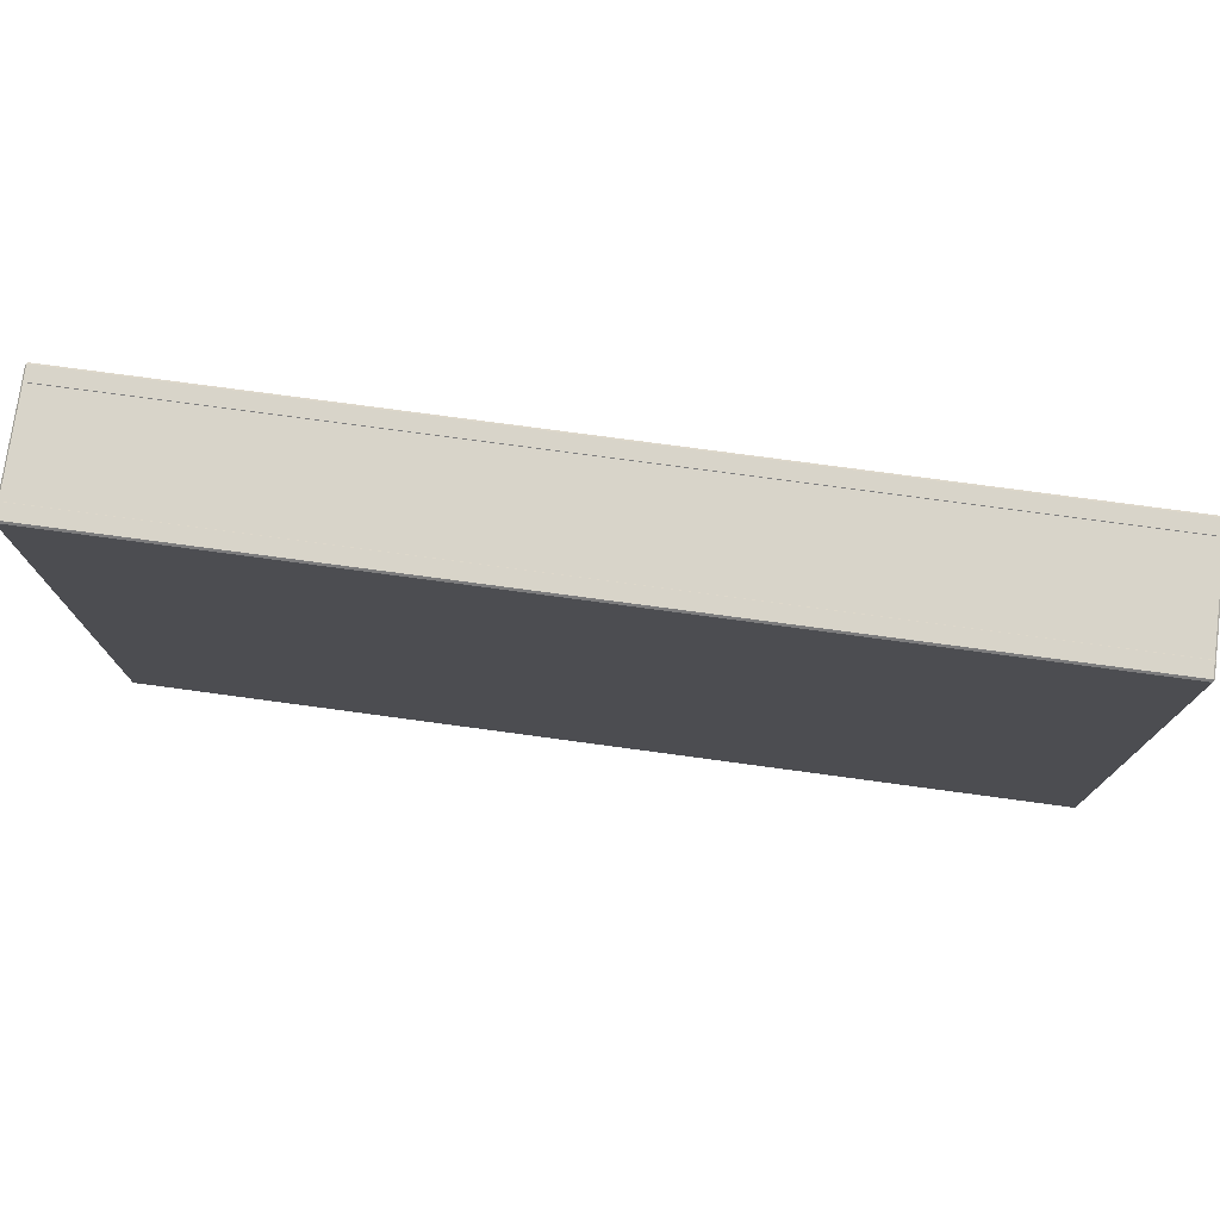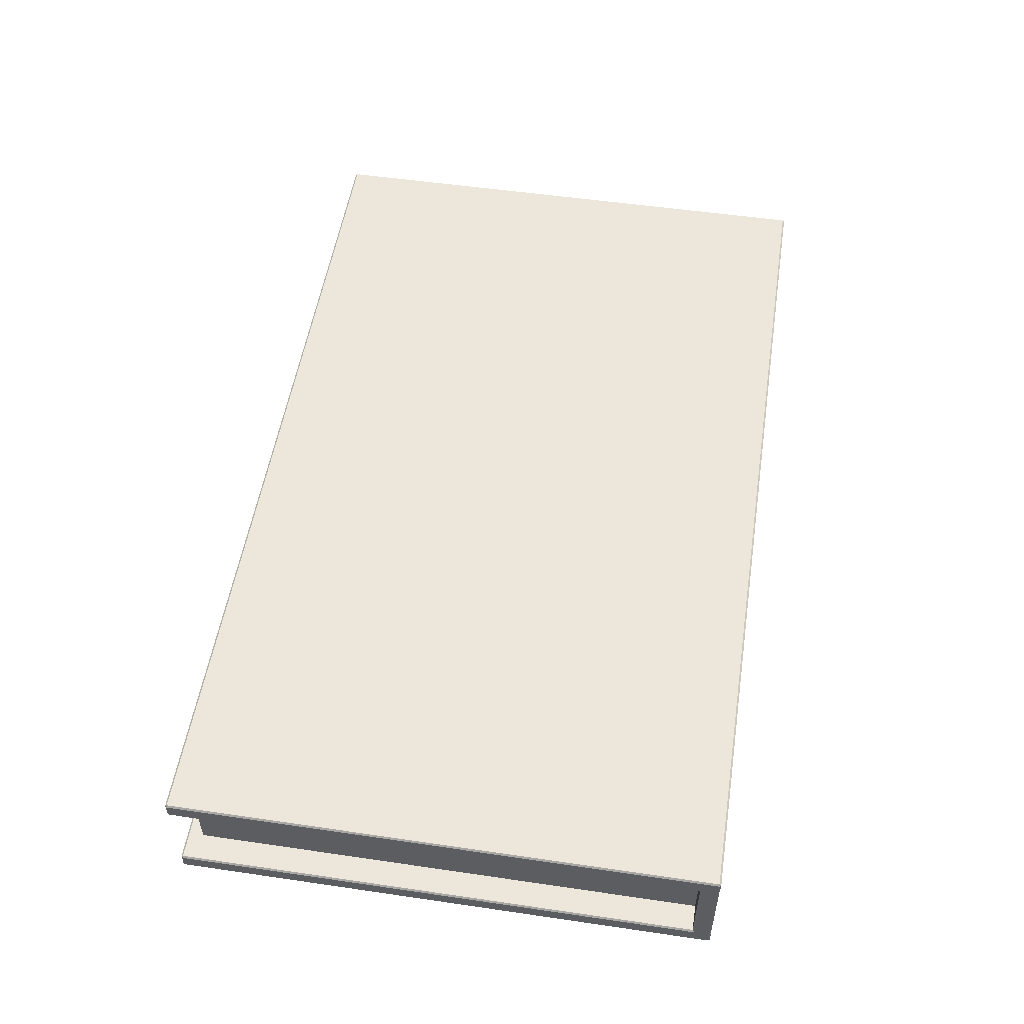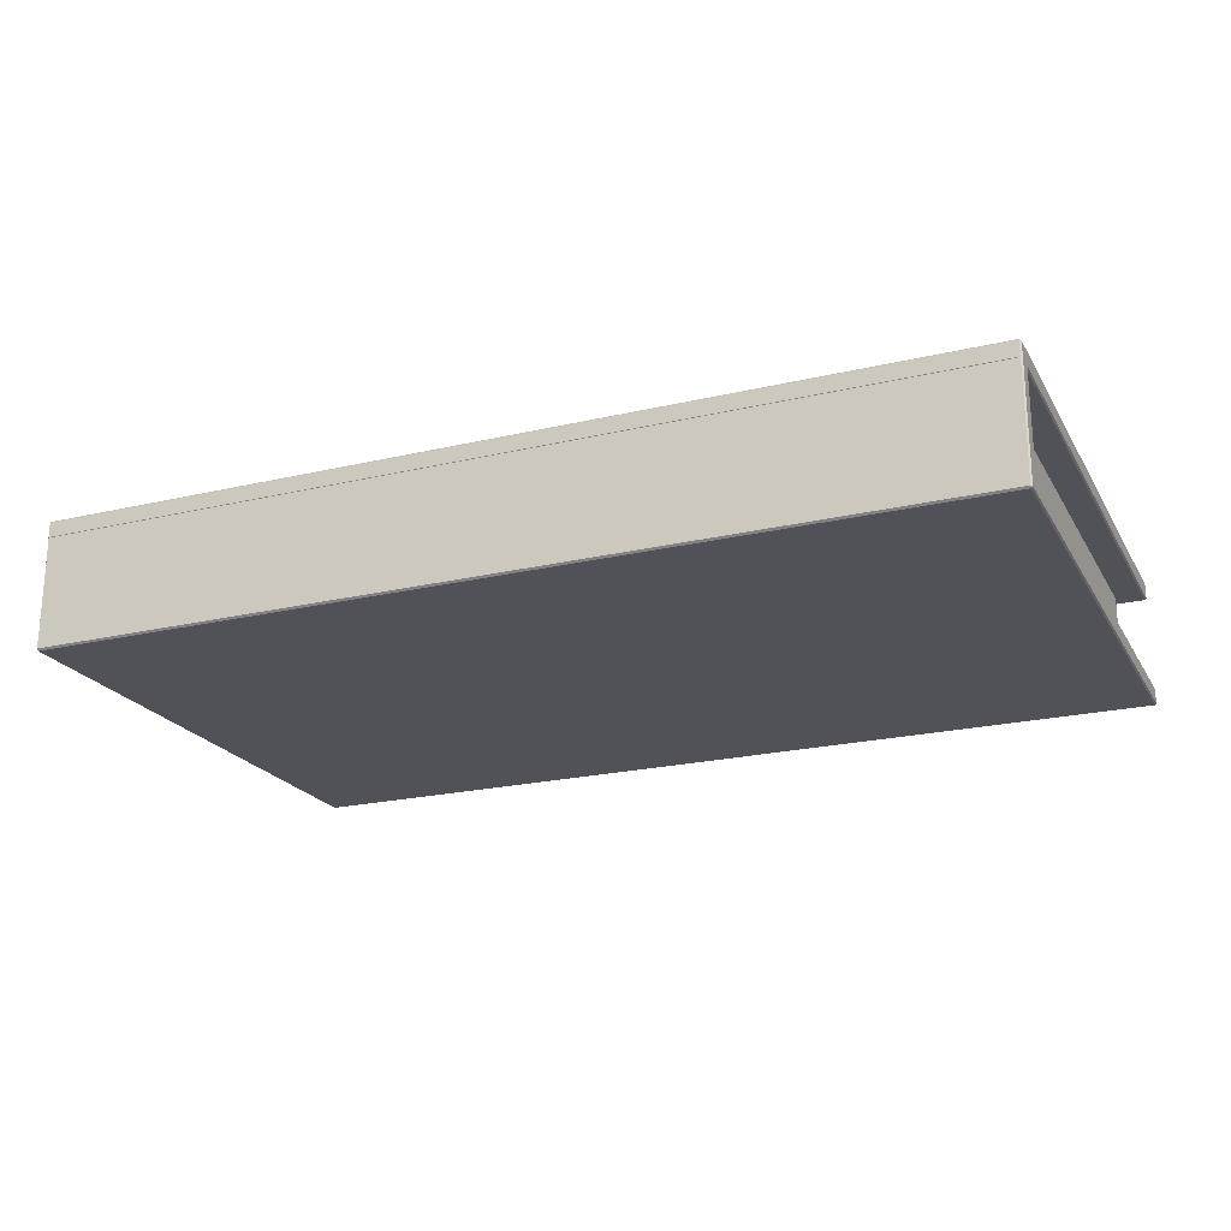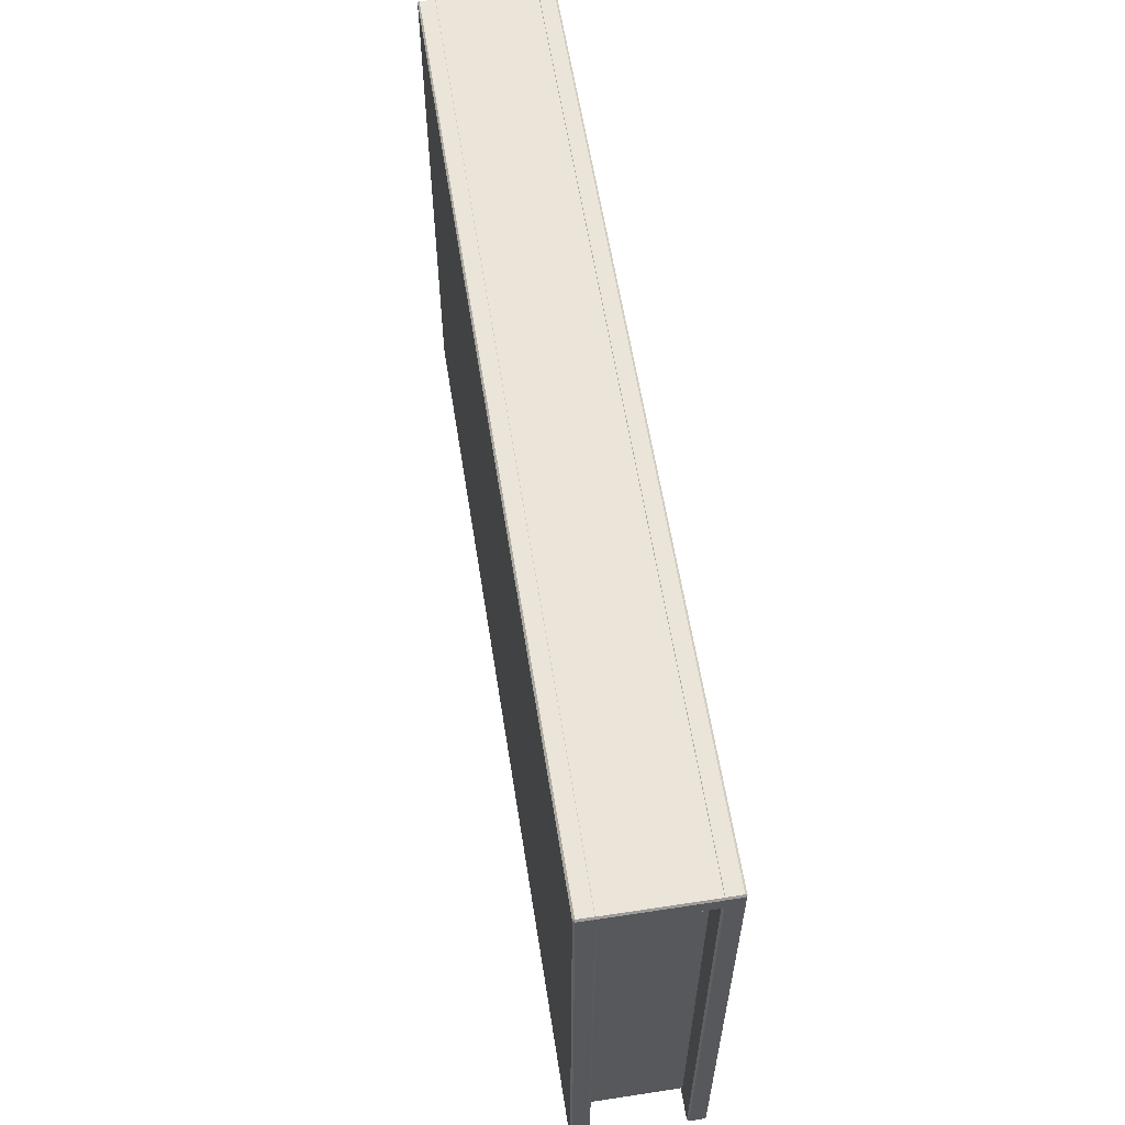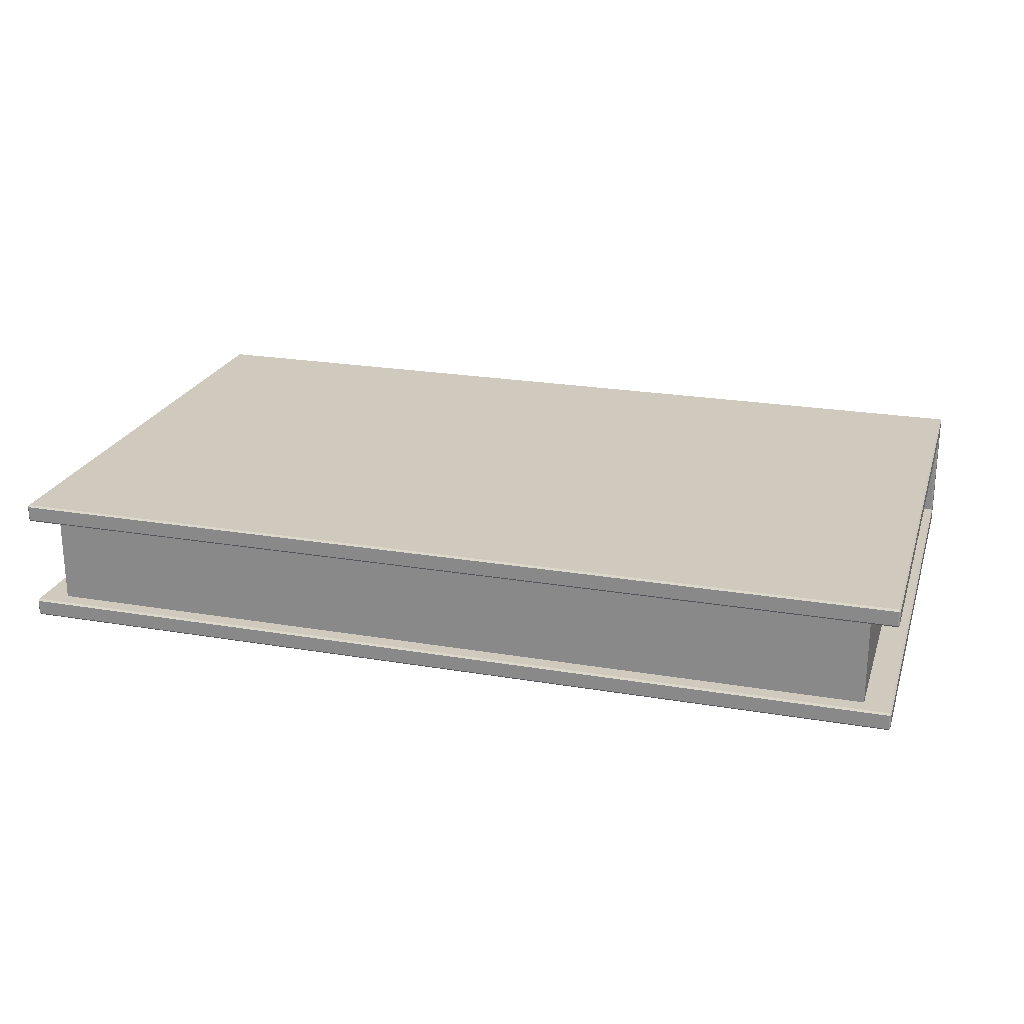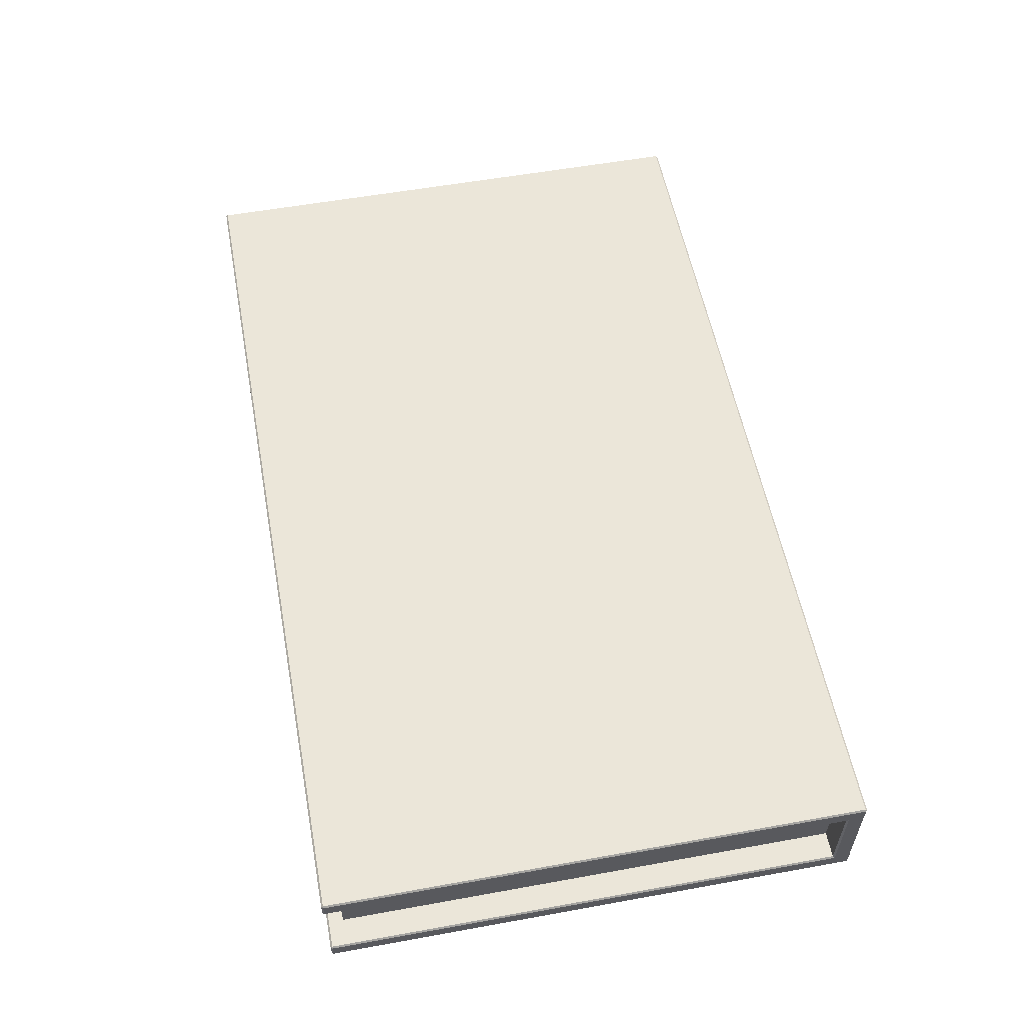
<metadata>
{"format":"obj","ext":"obj","renderer":"f3d","projection":"perspective","resolution":1024,"background":"white","views":[{"elev":75.6,"azim":7.7,"up":"+Z"},{"elev":53.1,"azim":-81.1,"up":"+Y"},{"elev":-21.5,"azim":22.7,"up":"+Y"},{"elev":59.4,"azim":81.1,"up":"+Z"},{"elev":22.8,"azim":-163.8,"up":"+Y"},{"elev":56.5,"azim":-100.7,"up":"+Y"}]}
</metadata>
<code>
g default
v -25.62 8.889 18.36
v -25.62 8.899 18.35
v -25.61 8.899 18.36
v -30.74 8.899 18.36
v -30.74 8.899 18.35
v -30.74 8.889 18.36
v -25.61 8.981 18.36
v -25.62 8.981 18.35
v -25.62 8.992 18.36
v -30.74 8.992 18.36
v -30.74 8.981 18.35
v -30.74 8.981 18.36
v -25.61 8.981 21.41
v -25.62 8.992 21.41
v -25.62 8.981 21.42
v -30.74 8.981 21.42
v -30.74 8.992 21.41
v -30.74 8.981 21.41
v -25.61 8.899 21.41
v -25.62 8.899 21.42
v -25.62 8.889 21.41
v -30.74 8.889 21.41
v -30.74 8.899 21.42
v -30.74 8.899 21.41
g polySurface1 LibroFinal
f 1 3 19 21
f 2 1 6 5
f 3 2 8 7
f 4 6 22 24
f 5 4 12 11
f 7 9 14 13
f 9 8 11 10
f 10 12 18 17
f 13 15 20 19
f 15 14 17 16
f 16 18 24 23
f 21 20 23 22
f 2 5 11 8
f 9 10 17 14
f 15 16 23 20
f 21 22 6 1
f 4 24 18 12
f 19 3 7 13
f 1 2 3
f 4 5 6
f 7 8 9
f 10 11 12
f 13 14 15
f 16 17 18
f 19 20 21
f 22 23 24
g default
v -25.62 9.508 18.36
v -25.62 9.518 18.35
v -25.61 9.518 18.36
v -30.74 9.518 18.36
v -30.74 9.518 18.35
v -30.74 9.508 18.36
v -25.61 9.6 18.36
v -25.62 9.6 18.35
v -25.62 9.61 18.36
v -30.74 9.61 18.36
v -30.74 9.6 18.35
v -30.74 9.6 18.36
v -25.61 9.6 21.41
v -25.62 9.61 21.41
v -25.62 9.6 21.42
v -30.74 9.6 21.42
v -30.74 9.61 21.41
v -30.74 9.6 21.41
v -25.61 9.518 21.41
v -25.62 9.518 21.42
v -25.62 9.508 21.41
v -30.74 9.508 21.41
v -30.74 9.518 21.42
v -30.74 9.518 21.41
g LibroFinal polySurface2
f 25 27 43 45
f 26 25 30 29
f 27 26 32 31
f 28 30 46 48
f 29 28 36 35
f 31 33 38 37
f 33 32 35 34
f 34 36 42 41
f 37 39 44 43
f 39 38 41 40
f 40 42 48 47
f 45 44 47 46
f 26 29 35 32
f 33 34 41 38
f 39 40 47 44
f 45 46 30 25
f 28 48 42 36
f 43 27 31 37
f 25 26 27
f 28 29 30
f 31 32 33
f 34 35 36
f 37 38 39
f 40 41 42
f 43 44 45
f 46 47 48
g default
v -25.77 8.975 18.44
v -30.59 8.975 18.44
v -25.77 9.556 18.44
v -30.59 9.556 18.44
v -25.77 9.556 21.32
v -30.59 9.556 21.32
v -25.77 8.975 21.32
v -30.59 8.975 21.32
g LibroFinal polySurface3
f 49 50 52 51
f 51 52 54 53
f 53 54 56 55
f 55 56 50 49
f 50 56 54 52
f 55 49 51 53
g default
v -25.62 8.954 21.41
v -25.62 8.952 21.4
v -25.61 8.954 21.4
v -30.74 8.954 21.4
v -30.74 8.952 21.4
v -30.74 8.954 21.41
v -25.61 8.954 21.32
v -25.62 8.952 21.32
v -25.62 8.954 21.31
v -30.74 8.954 21.31
v -30.74 8.952 21.32
v -30.74 8.954 21.32
v -25.61 9.548 21.32
v -25.62 9.548 21.31
v -25.62 9.55 21.32
v -30.74 9.55 21.32
v -30.74 9.548 21.31
v -30.74 9.548 21.32
v -25.61 9.548 21.4
v -25.62 9.55 21.4
v -25.62 9.548 21.41
v -30.74 9.548 21.41
v -30.74 9.55 21.4
v -30.74 9.548 21.4
g LibroFinal polySurface4
f 57 59 75 77
f 58 57 62 61
f 59 58 64 63
f 60 62 78 80
f 61 60 68 67
f 63 65 70 69
f 65 64 67 66
f 66 68 74 73
f 69 71 76 75
f 71 70 73 72
f 72 74 80 79
f 77 76 79 78
f 58 61 67 64
f 65 66 73 70
f 71 72 79 76
f 77 78 62 57
f 60 80 74 68
f 75 59 63 69
f 57 58 59
f 60 61 62
f 63 64 65
f 66 67 68
f 69 70 71
f 72 73 74
f 75 76 77
f 78 79 80
g default
v -25.62 8.889 18.36
v -25.62 8.899 18.35
v -25.61 8.899 18.36
v -30.74 8.899 18.36
v -30.74 8.899 18.35
v -30.74 8.889 18.36
v -25.61 8.981 18.36
v -25.62 8.981 18.35
v -25.62 8.992 18.36
v -30.74 8.992 18.36
v -30.74 8.981 18.35
v -30.74 8.981 18.36
v -25.61 8.981 21.41
v -25.62 8.992 21.41
v -25.62 8.981 21.42
v -30.74 8.981 21.42
v -30.74 8.992 21.41
v -30.74 8.981 21.41
v -25.61 8.899 21.41
v -25.62 8.899 21.42
v -25.62 8.889 21.41
v -30.74 8.889 21.41
v -30.74 8.899 21.42
v -30.74 8.899 21.41
g polySurface1 LibroFinal
f 81 83 99 101
f 82 81 86 85
f 83 82 88 87
f 84 86 102 104
f 85 84 92 91
f 87 89 94 93
f 89 88 91 90
f 90 92 98 97
f 93 95 100 99
f 95 94 97 96
f 96 98 104 103
f 101 100 103 102
f 82 85 91 88
f 89 90 97 94
f 95 96 103 100
f 101 102 86 81
f 84 104 98 92
f 99 83 87 93
f 81 82 83
f 84 85 86
f 87 88 89
f 90 91 92
f 93 94 95
f 96 97 98
f 99 100 101
f 102 103 104
g default
v -25.62 9.508 18.36
v -25.62 9.518 18.35
v -25.61 9.518 18.36
v -30.74 9.518 18.36
v -30.74 9.518 18.35
v -30.74 9.508 18.36
v -25.61 9.6 18.36
v -25.62 9.6 18.35
v -25.62 9.61 18.36
v -30.74 9.61 18.36
v -30.74 9.6 18.35
v -30.74 9.6 18.36
v -25.61 9.6 21.41
v -25.62 9.61 21.41
v -25.62 9.6 21.42
v -30.74 9.6 21.42
v -30.74 9.61 21.41
v -30.74 9.6 21.41
v -25.61 9.518 21.41
v -25.62 9.518 21.42
v -25.62 9.508 21.41
v -30.74 9.508 21.41
v -30.74 9.518 21.42
v -30.74 9.518 21.41
g LibroFinal polySurface2
f 105 107 123 125
f 106 105 110 109
f 107 106 112 111
f 108 110 126 128
f 109 108 116 115
f 111 113 118 117
f 113 112 115 114
f 114 116 122 121
f 117 119 124 123
f 119 118 121 120
f 120 122 128 127
f 125 124 127 126
f 106 109 115 112
f 113 114 121 118
f 119 120 127 124
f 125 126 110 105
f 108 128 122 116
f 123 107 111 117
f 105 106 107
f 108 109 110
f 111 112 113
f 114 115 116
f 117 118 119
f 120 121 122
f 123 124 125
f 126 127 128
g default
v -25.77 8.975 18.44
v -30.59 8.975 18.44
v -25.77 9.556 18.44
v -30.59 9.556 18.44
v -25.77 9.556 21.32
v -30.59 9.556 21.32
v -25.77 8.975 21.32
v -30.59 8.975 21.32
g LibroFinal polySurface3
f 129 130 132 131
f 131 132 134 133
f 133 134 136 135
f 135 136 130 129
f 130 136 134 132
f 135 129 131 133
g default
v -25.62 8.954 21.41
v -25.62 8.952 21.4
v -25.61 8.954 21.4
v -30.74 8.954 21.4
v -30.74 8.952 21.4
v -30.74 8.954 21.41
v -25.61 8.954 21.32
v -25.62 8.952 21.32
v -25.62 8.954 21.31
v -30.74 8.954 21.31
v -30.74 8.952 21.32
v -30.74 8.954 21.32
v -25.61 9.548 21.32
v -25.62 9.548 21.31
v -25.62 9.55 21.32
v -30.74 9.55 21.32
v -30.74 9.548 21.31
v -30.74 9.548 21.32
v -25.61 9.548 21.4
v -25.62 9.55 21.4
v -25.62 9.548 21.41
v -30.74 9.548 21.41
v -30.74 9.55 21.4
v -30.74 9.548 21.4
g LibroFinal polySurface4
f 137 139 155 157
f 138 137 142 141
f 139 138 144 143
f 140 142 158 160
f 141 140 148 147
f 143 145 150 149
f 145 144 147 146
f 146 148 154 153
f 149 151 156 155
f 151 150 153 152
f 152 154 160 159
f 157 156 159 158
f 138 141 147 144
f 145 146 153 150
f 151 152 159 156
f 157 158 142 137
f 140 160 154 148
f 155 139 143 149
f 137 138 139
f 140 141 142
f 143 144 145
f 146 147 148
f 149 150 151
f 152 153 154
f 155 156 157
f 158 159 160

</code>
